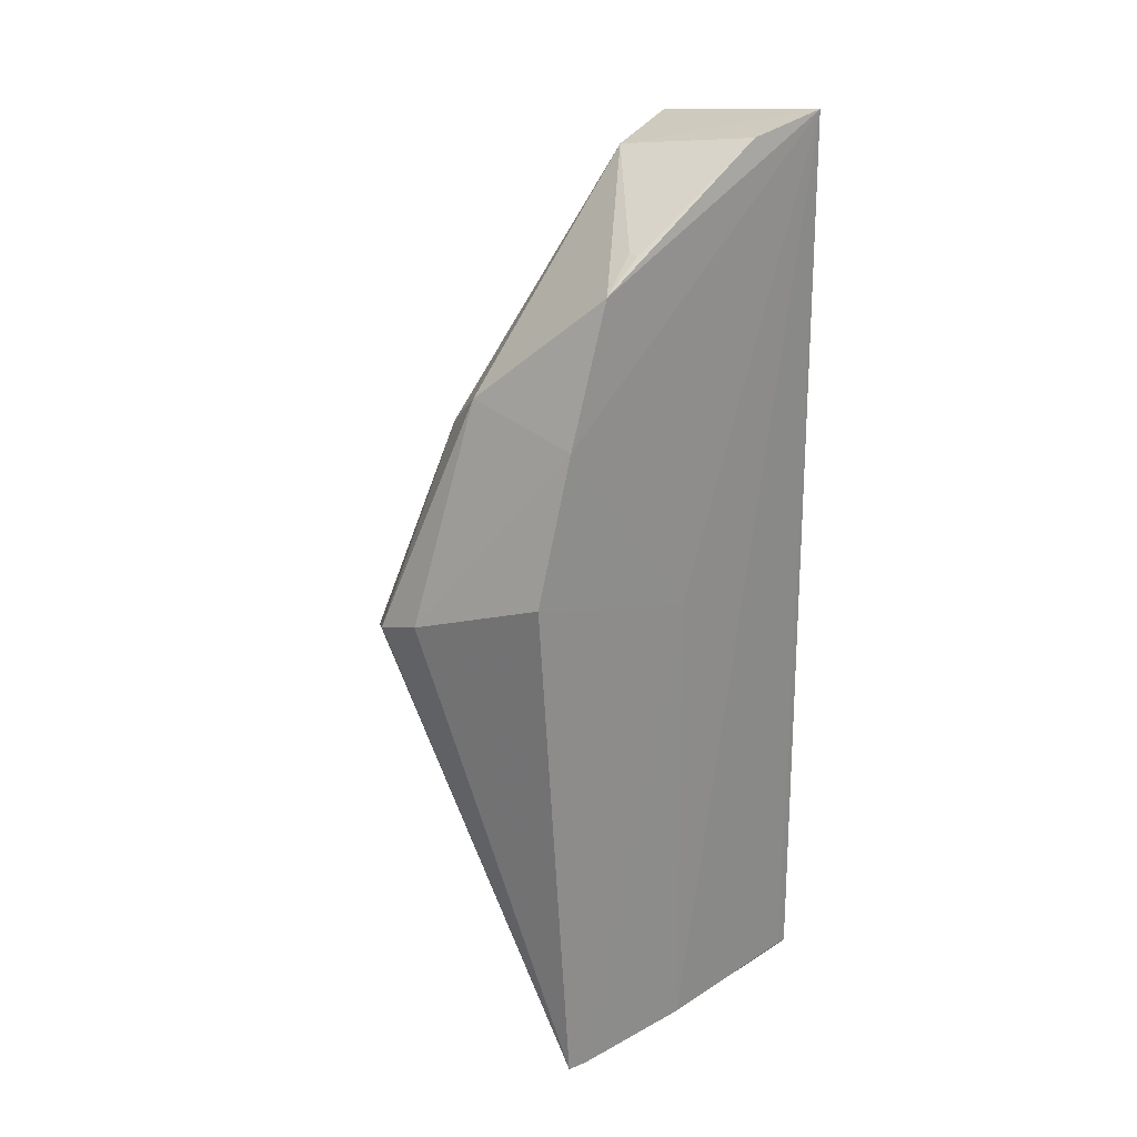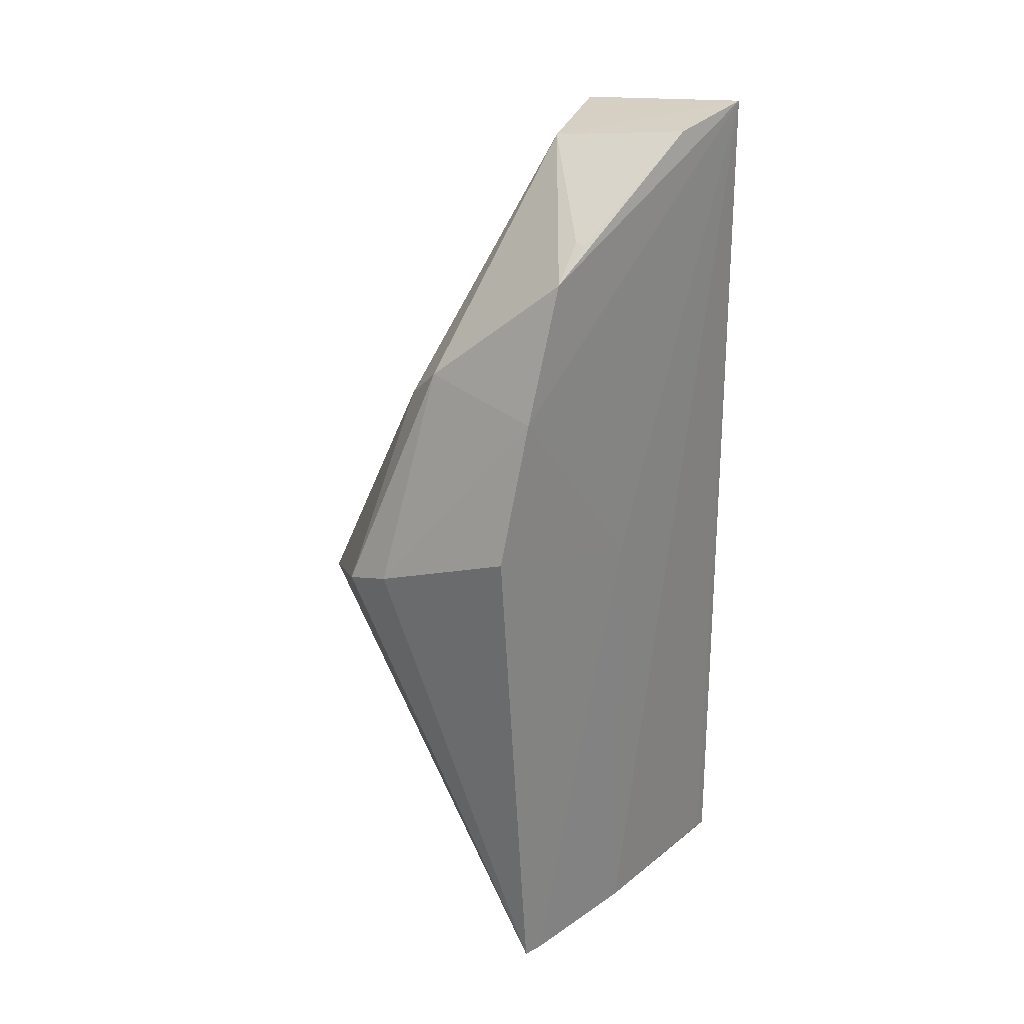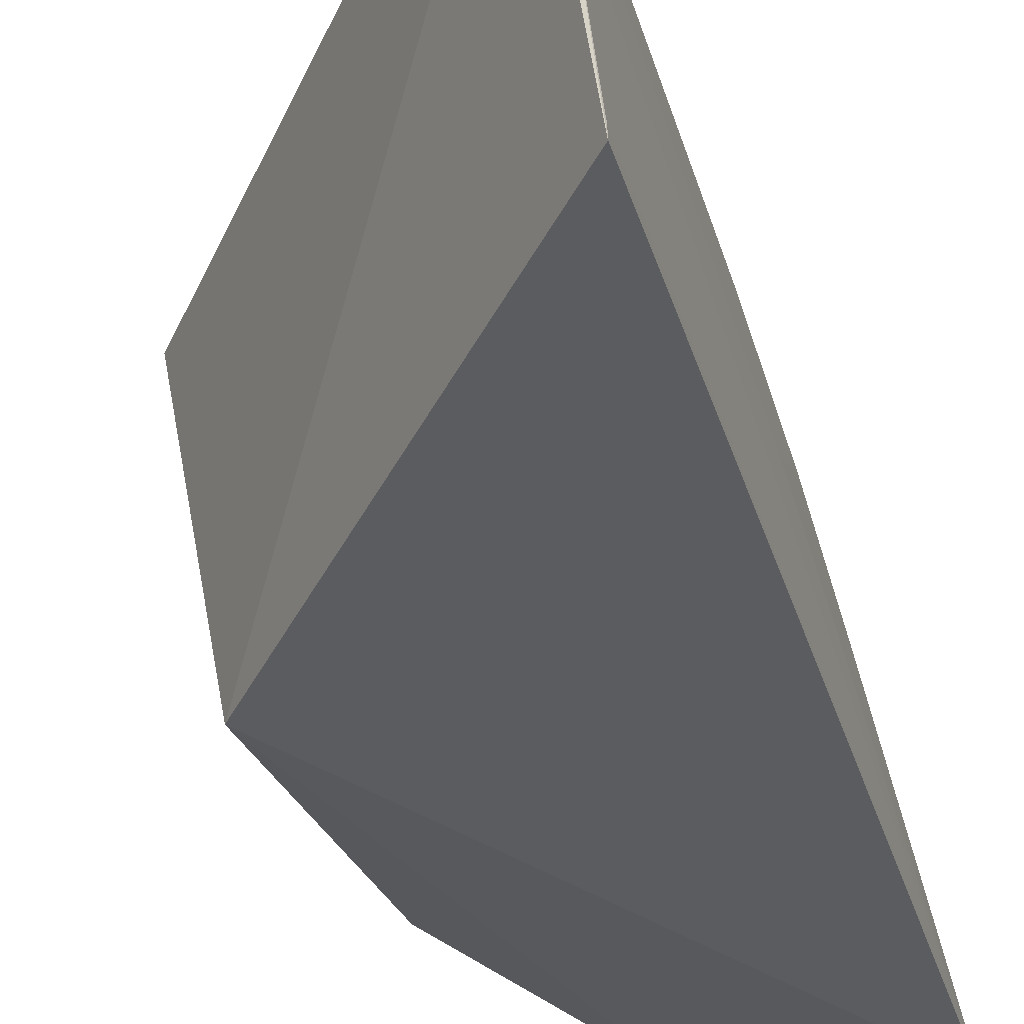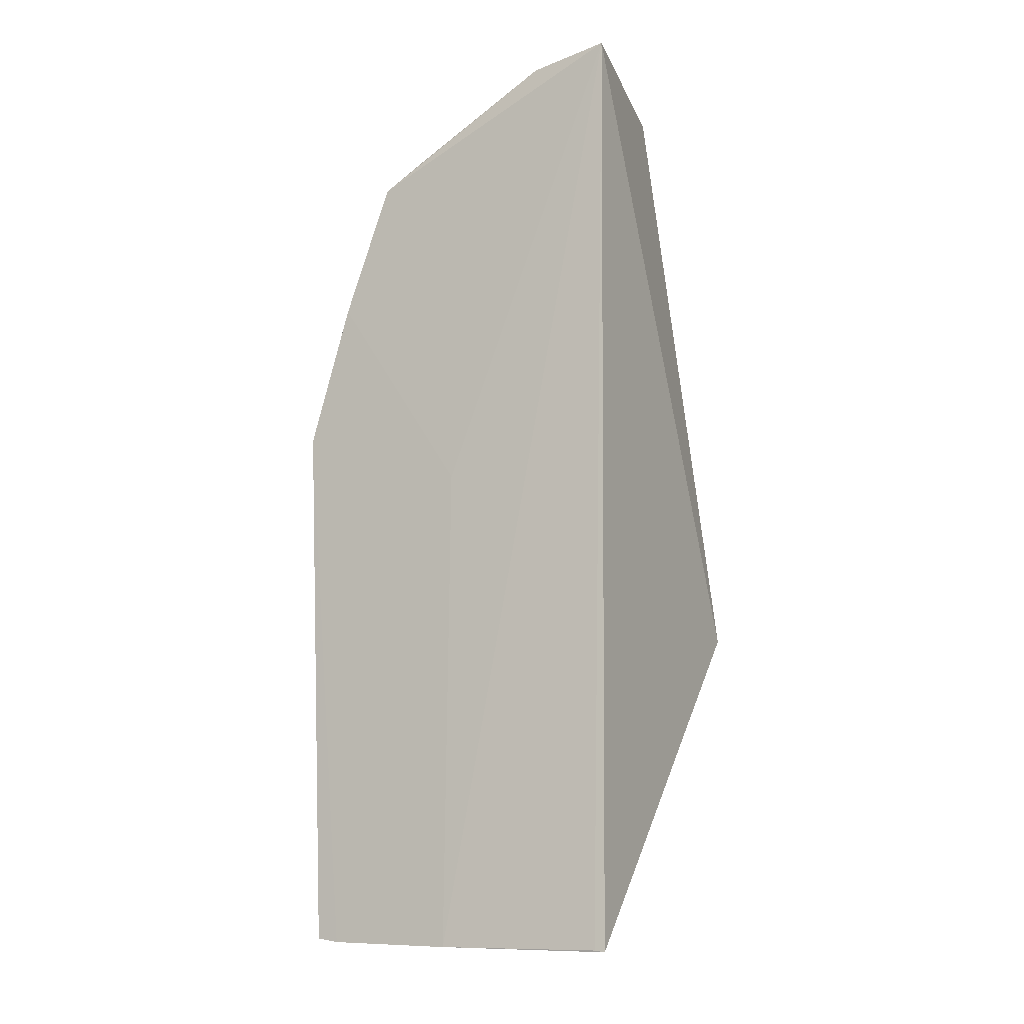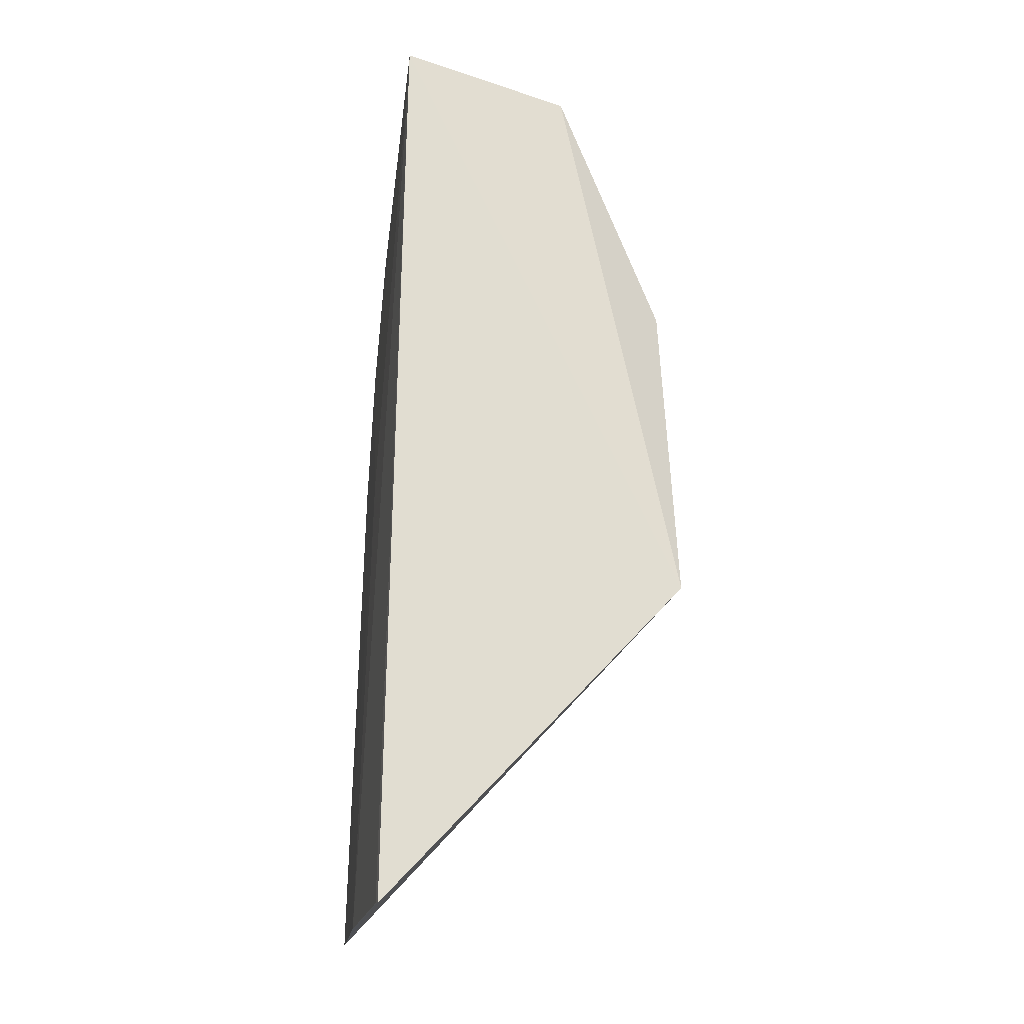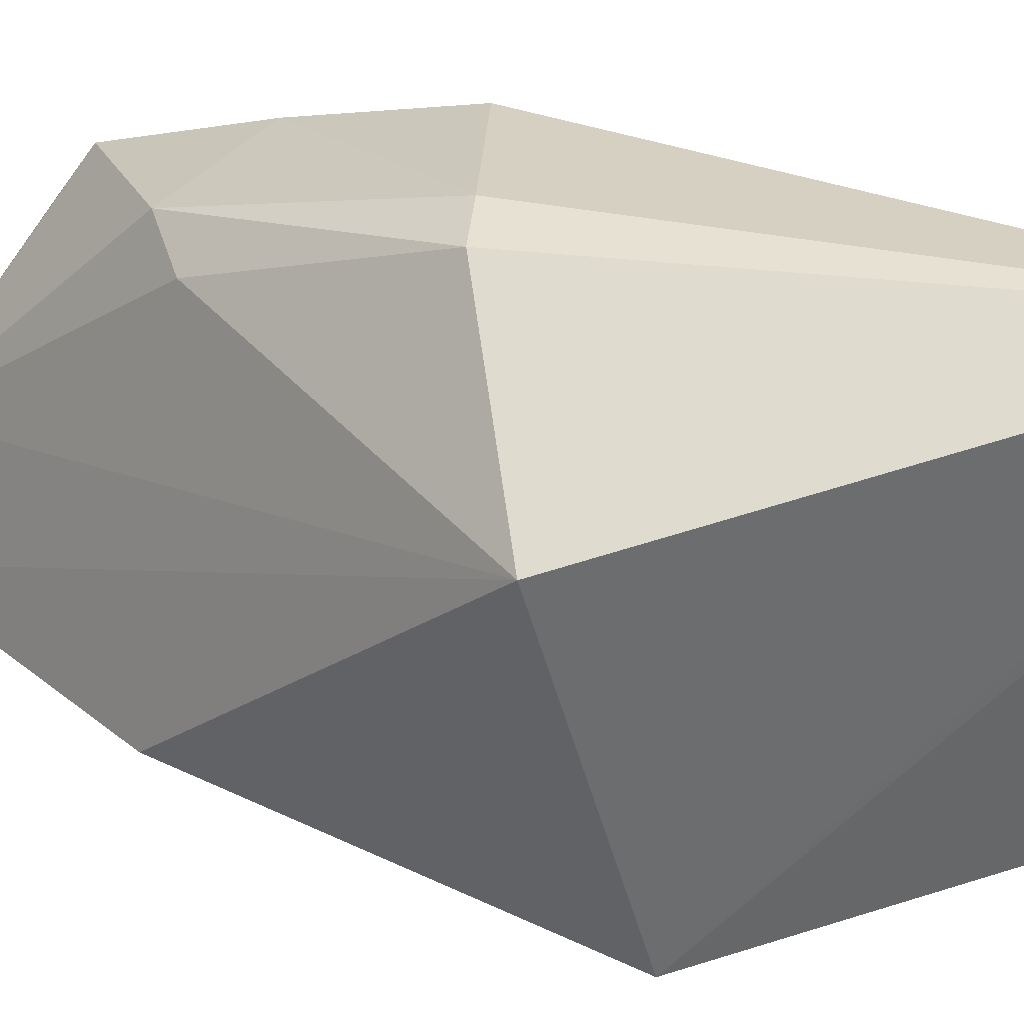
<metadata>
{"format":"obj","ext":"obj","renderer":"f3d","projection":"perspective","resolution":1024,"background":"white","views":[{"elev":26.9,"azim":-140.6,"up":"+Z"},{"elev":30.6,"azim":-144.7,"up":"+Z"},{"elev":-35.4,"azim":-163.3,"up":"+Y"},{"elev":-8.7,"azim":-71.8,"up":"+Z"},{"elev":-20.3,"azim":-18.3,"up":"+Z"},{"elev":32.7,"azim":115.2,"up":"+Y"}]}
</metadata>
<code>
v -0.08459 0.006291 0.06298
v -0.07825 0.001831 0.05166
v -0.08078 0.01846 0.04276
v -0.09026 0.01669 0.02124
v -0.09238 0.001618 0.02112
v -0.0752 0.01306 0.03873
v -0.08977 0.01368 0.05906
v -0.09179 0.001607 0.06474
v -0.07855 -0.0009144 0.03623
v -0.08345 0.001641 0.06338
v -0.08211 0.01473 0.05193
v -0.08947 0.01779 0.04621
v -0.09096 0.00525 0.06411
v -0.09151 0.009768 0.02109
v -0.09046 0.01565 0.02111
v -0.08398 0.01552 0.05373
v -0.08302 0.01866 0.04357
v -0.08966 0.01585 0.05285
v -0.08985 0.01178 0.06034
v -0.09235 0.002107 0.02119
v -0.09105 0.009617 0.04366
v -0.08933 0.01166 0.06036
f 6 4 3
f 9 4 6
f 9 6 2
f 9 8 5
f 10 6 1
f 10 2 6
f 10 1 8
f 10 9 2
f 10 8 9
f 11 6 3
f 11 1 6
f 13 8 1
f 13 7 8
f 15 9 5
f 15 4 9
f 15 5 14
f 15 12 4
f 16 7 1
f 16 1 11
f 16 11 3
f 17 3 4
f 17 4 12
f 17 16 3
f 18 8 7
f 18 7 16
f 18 17 12
f 18 16 17
f 19 13 1
f 19 7 13
f 20 14 5
f 20 5 8
f 20 8 14
f 21 14 8
f 21 8 18
f 21 15 14
f 21 18 12
f 21 12 15
f 22 19 1
f 22 1 7
f 22 7 19

</code>
